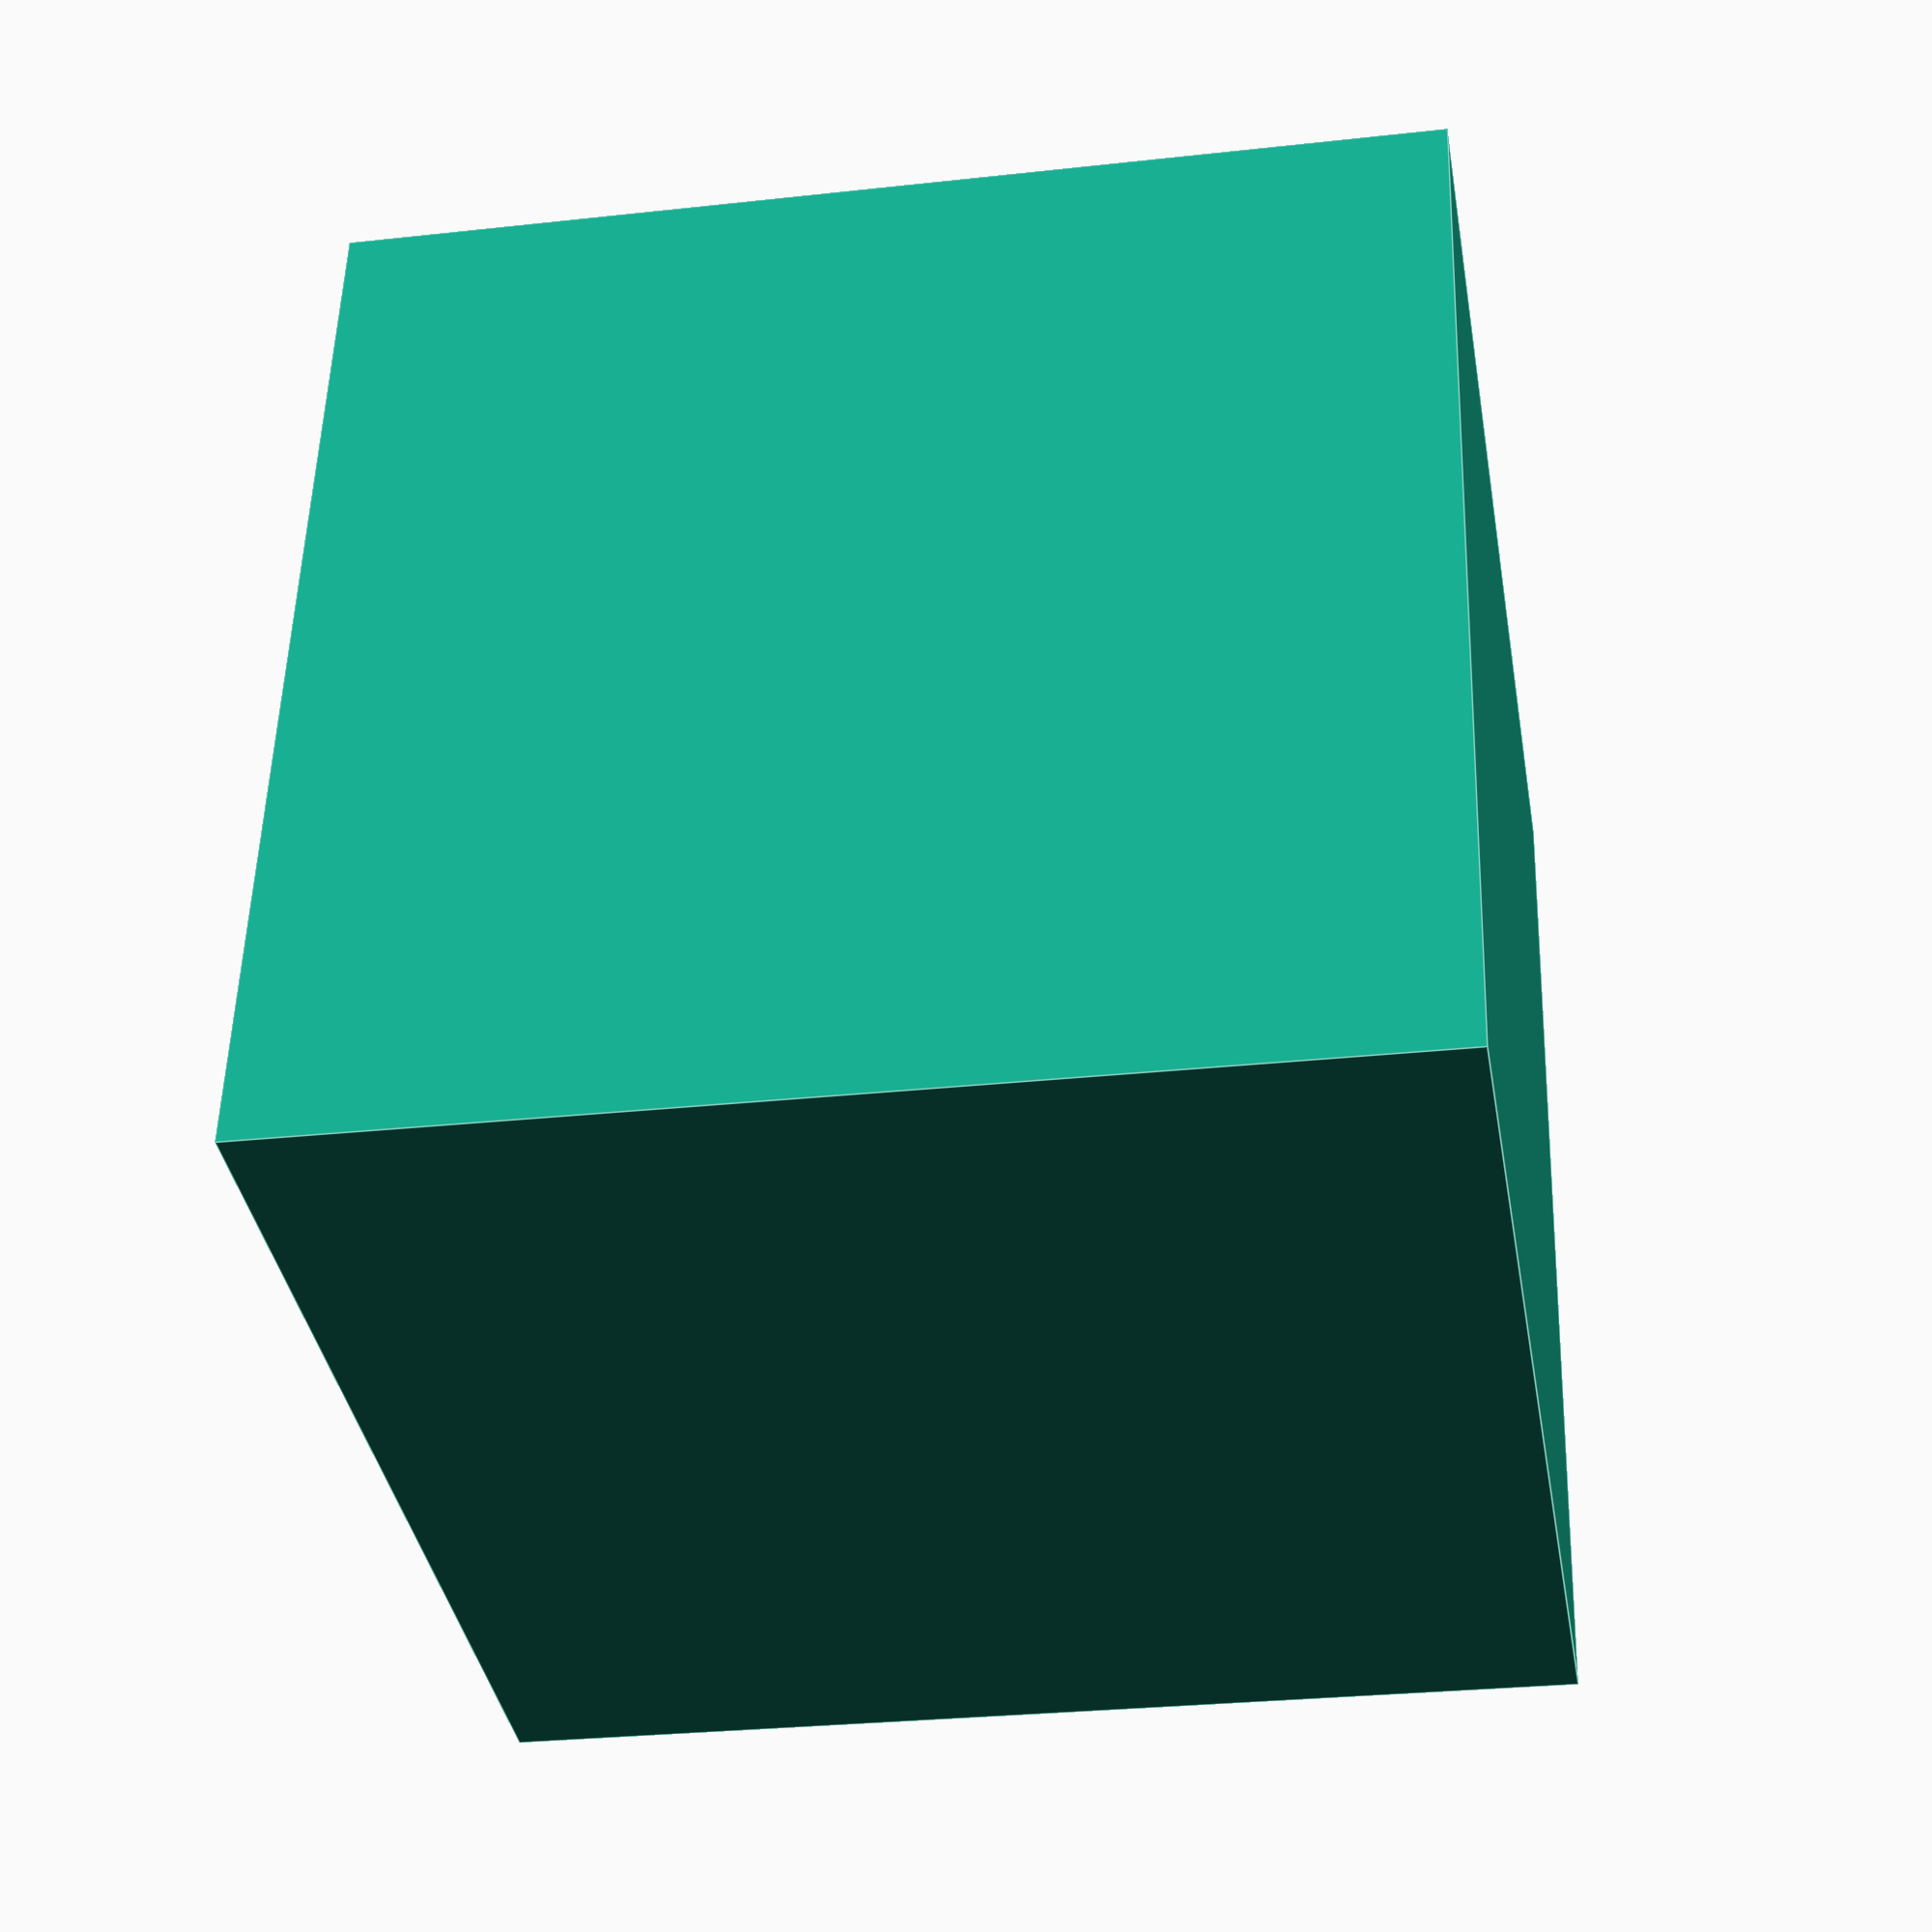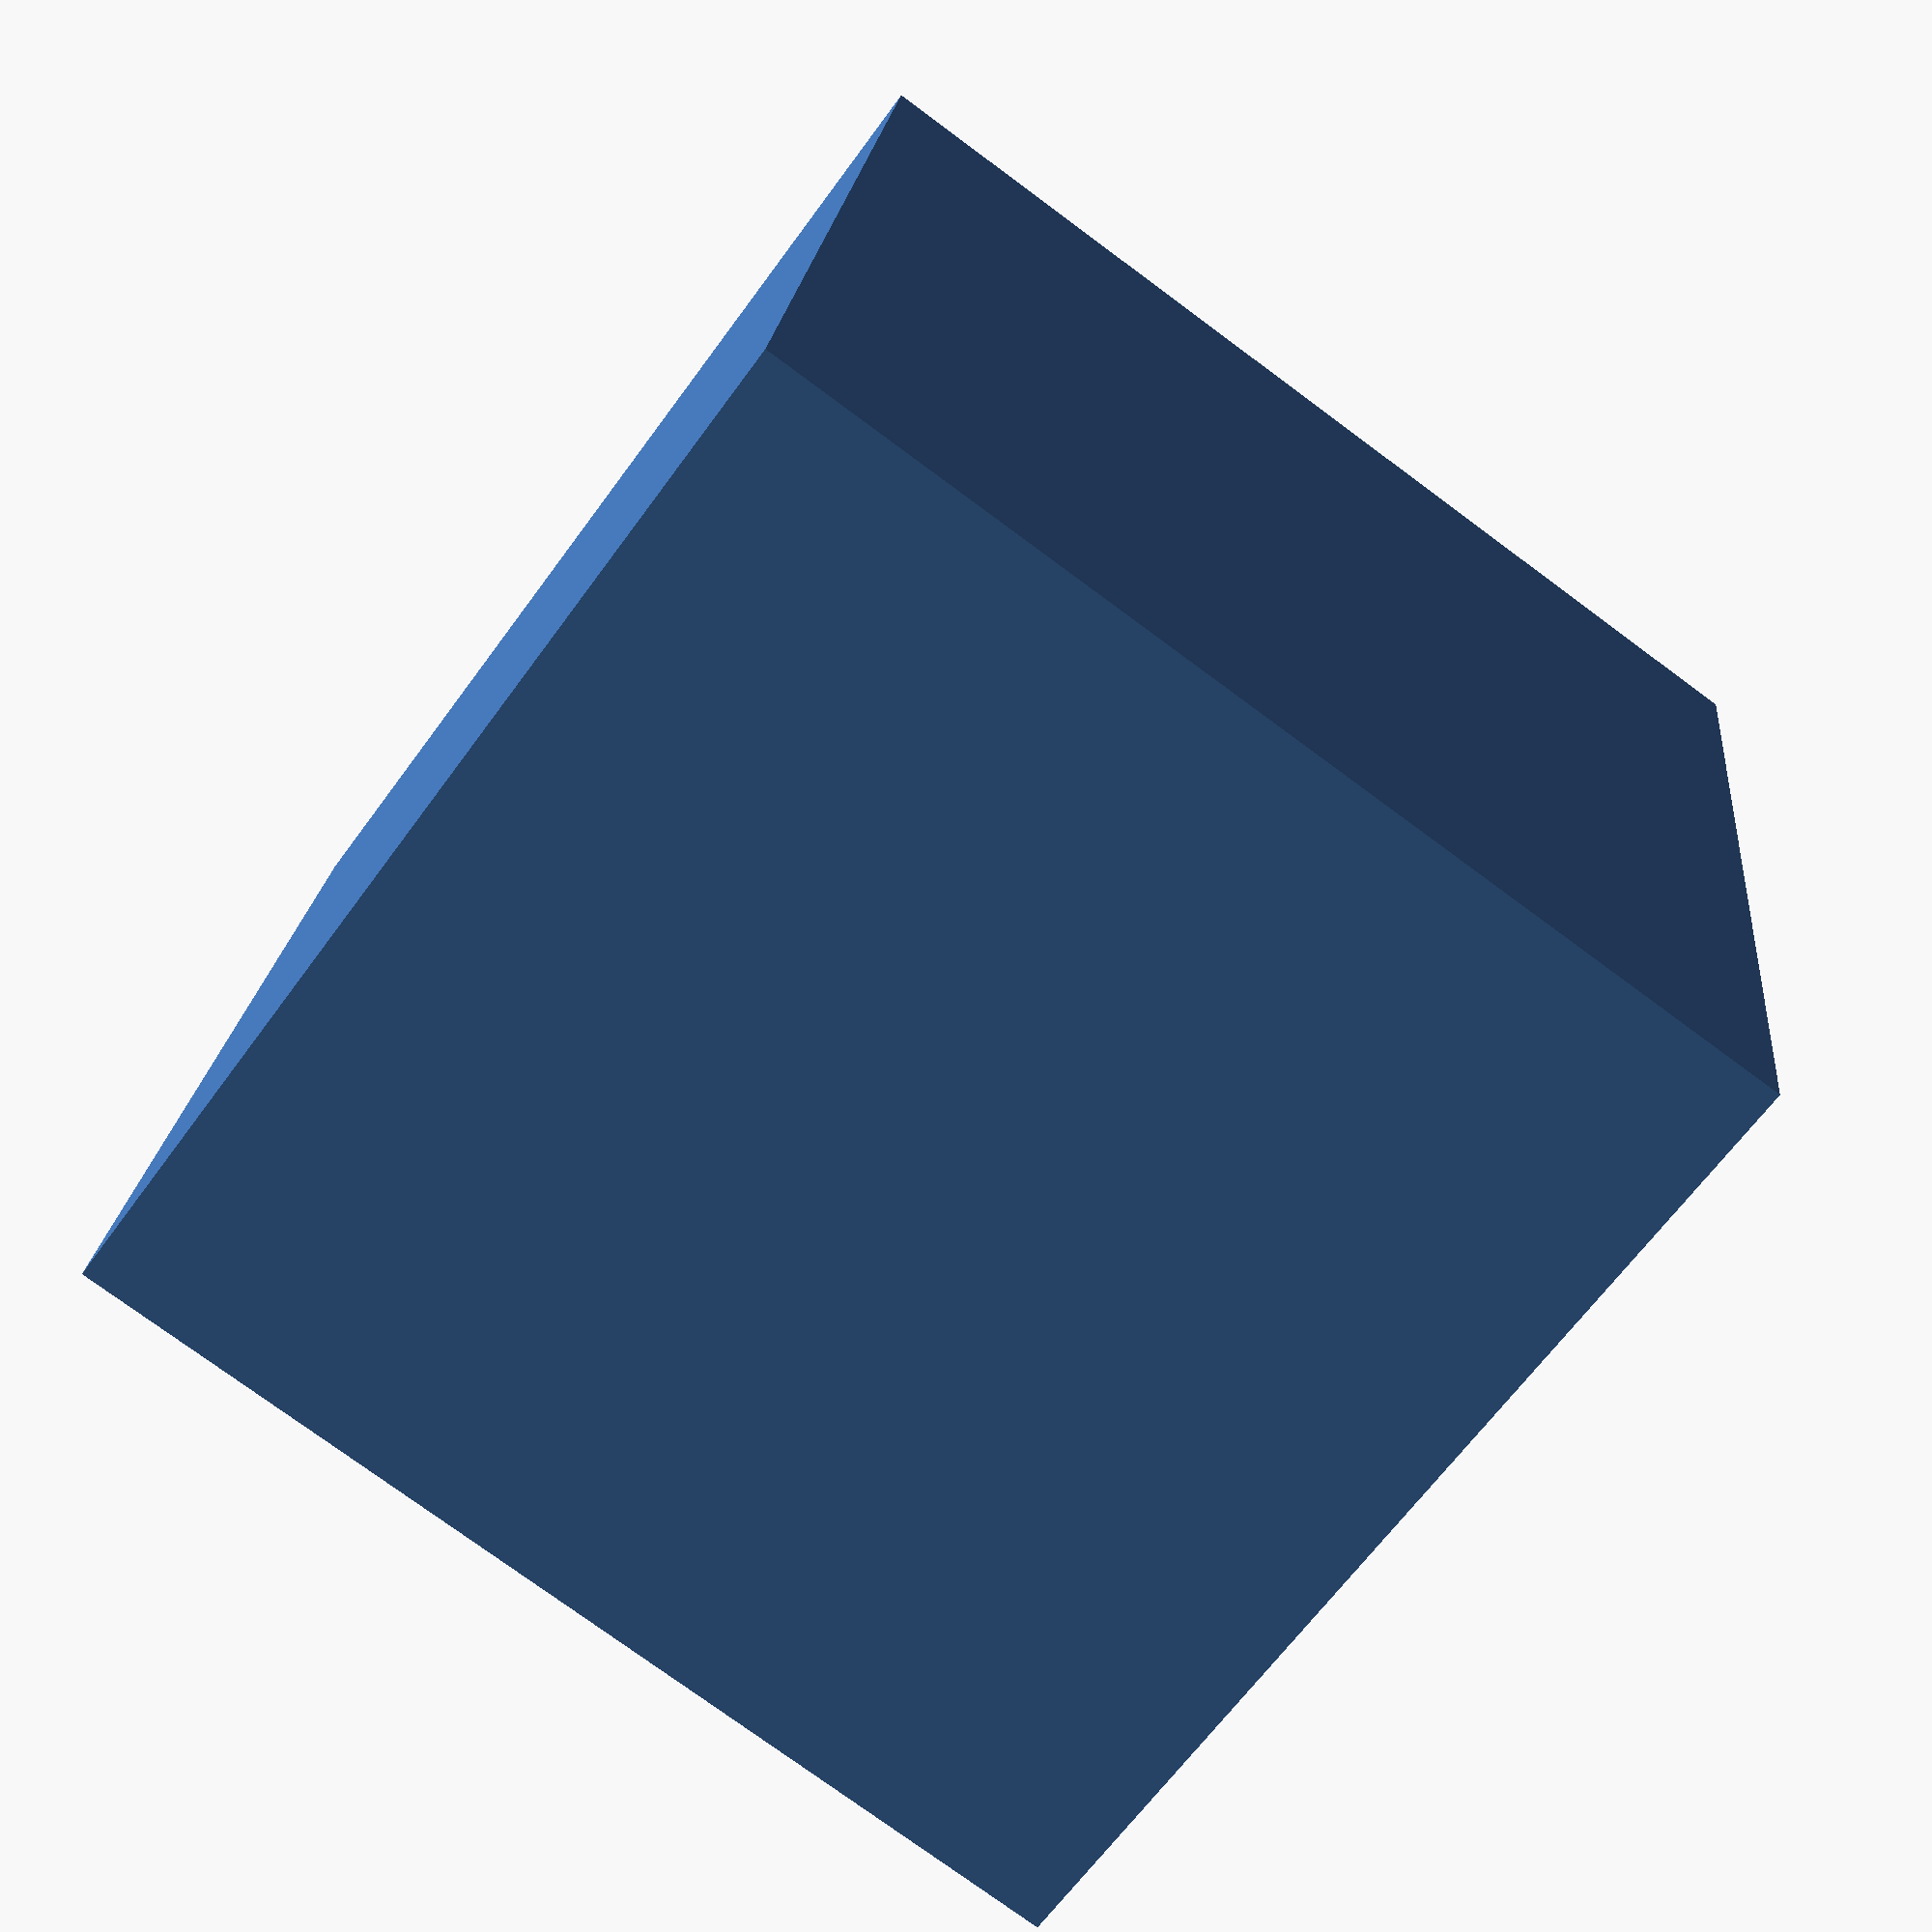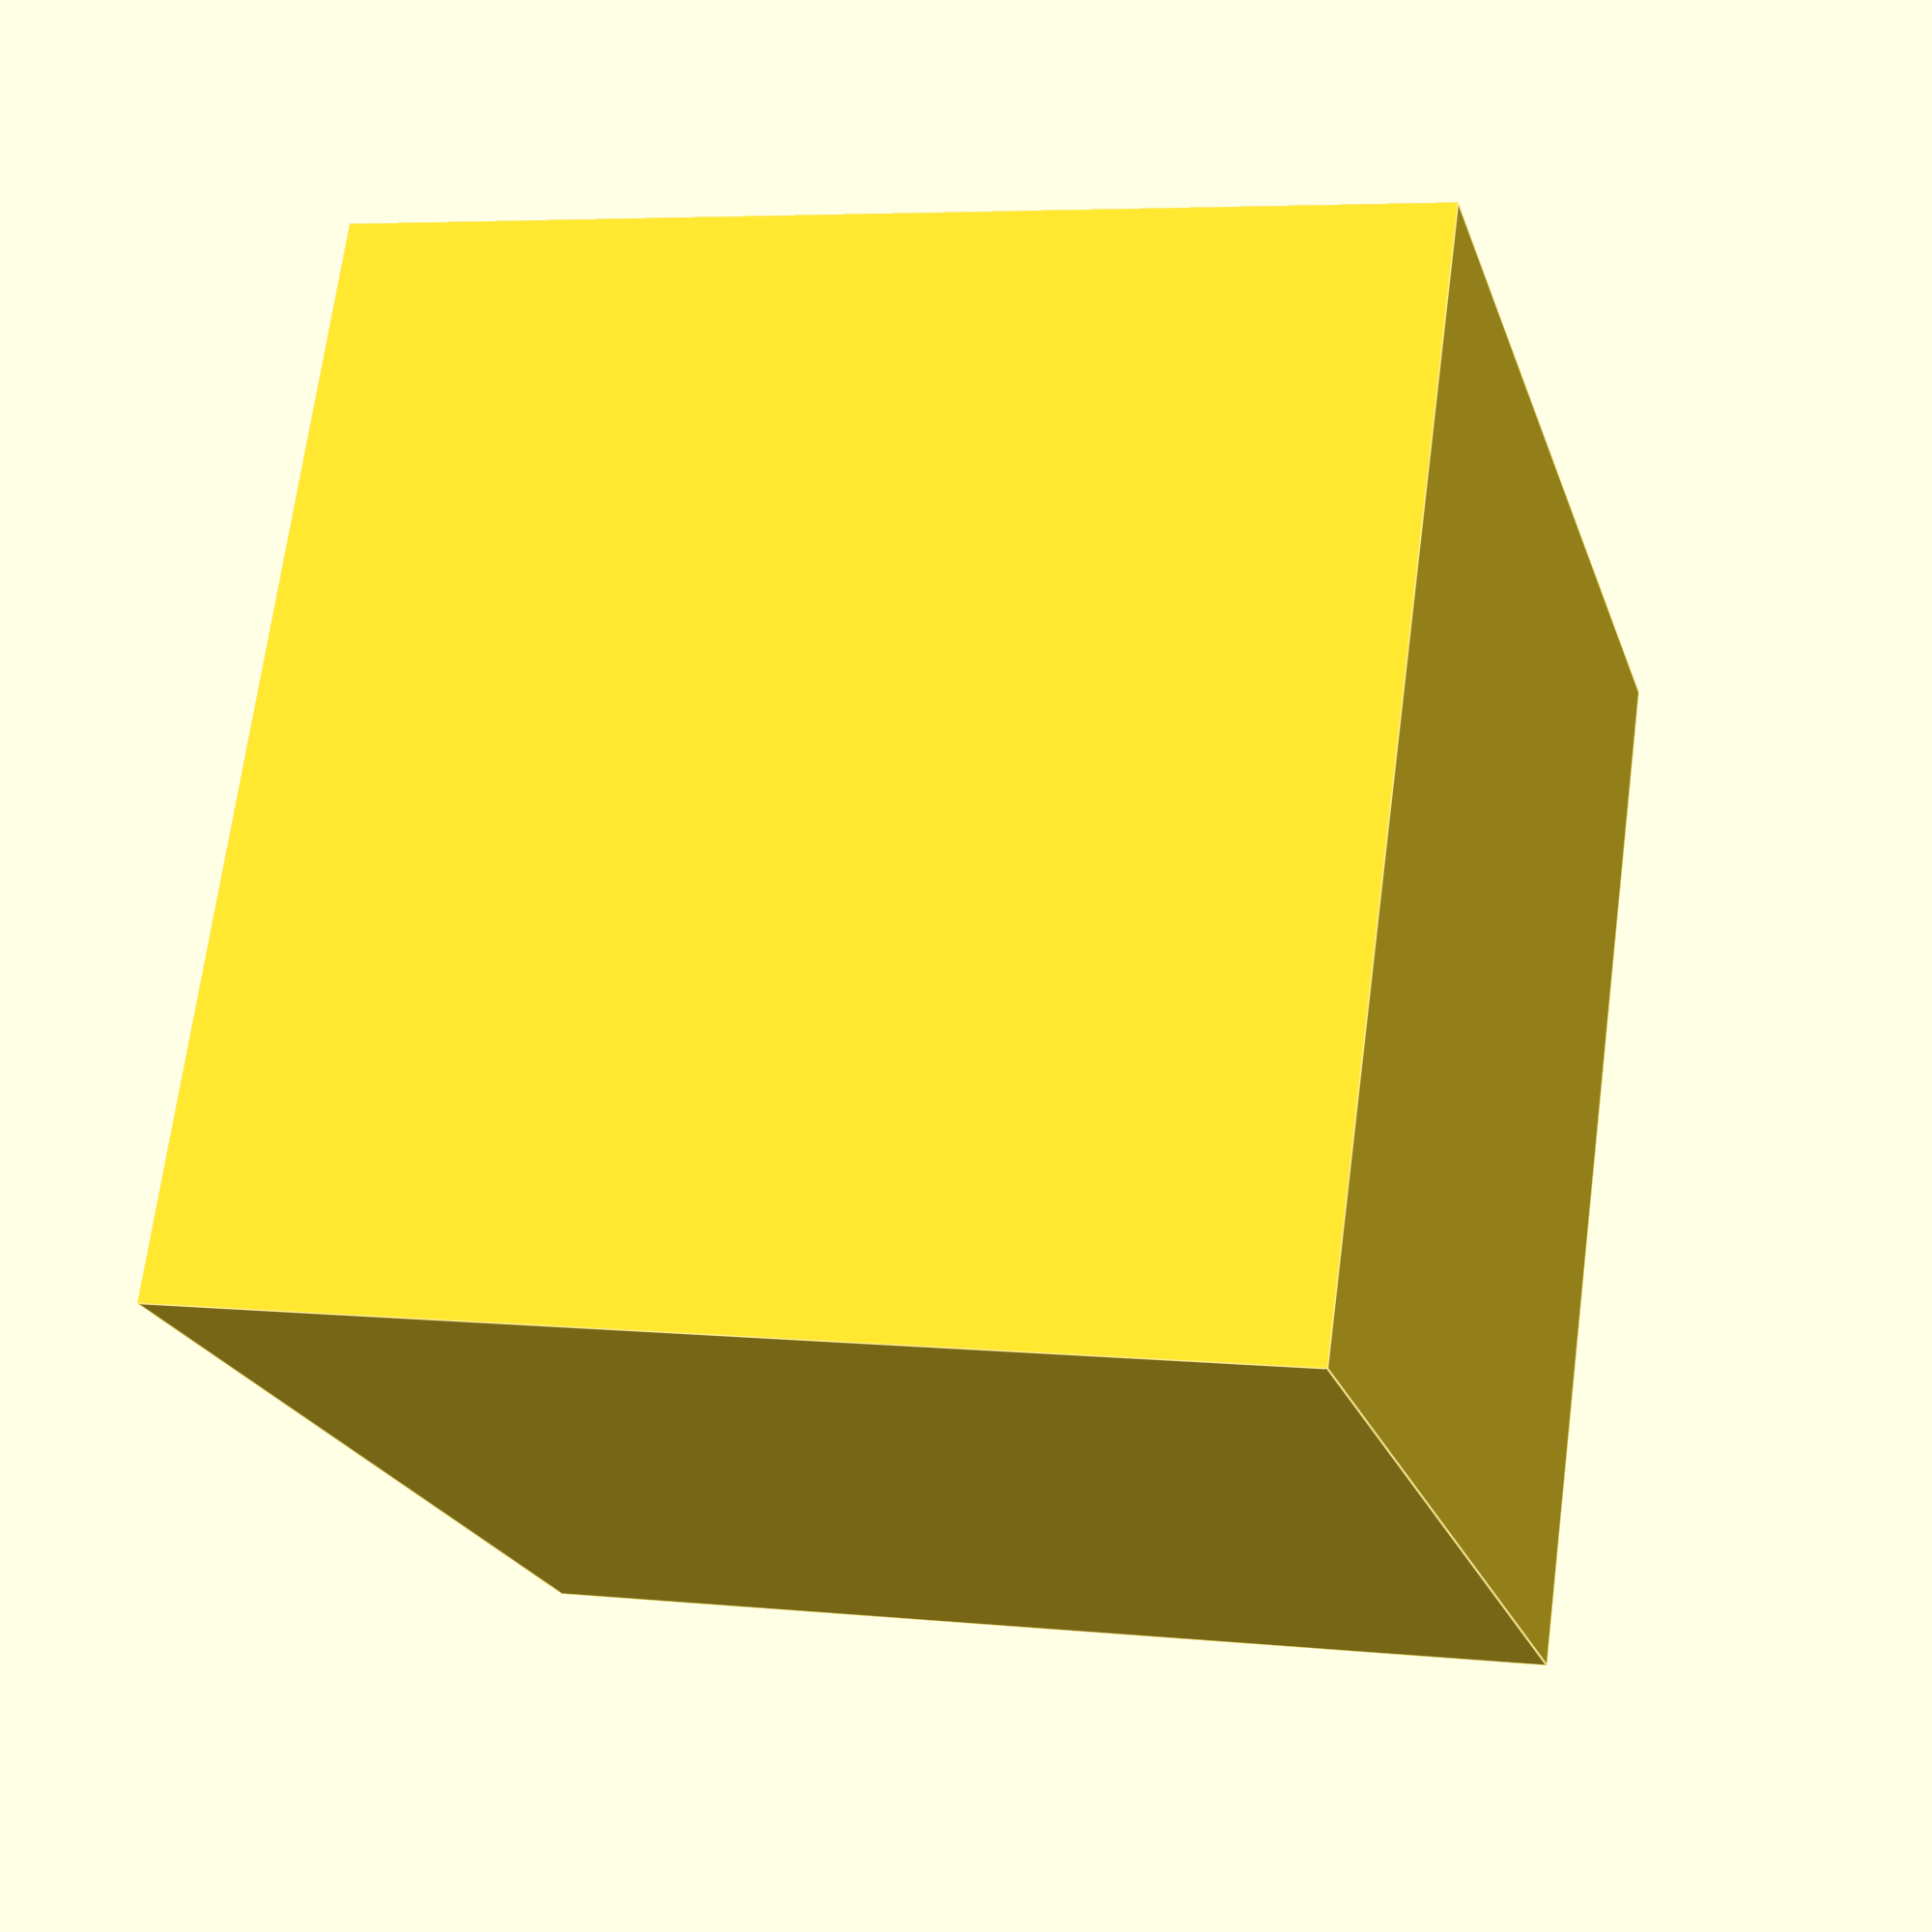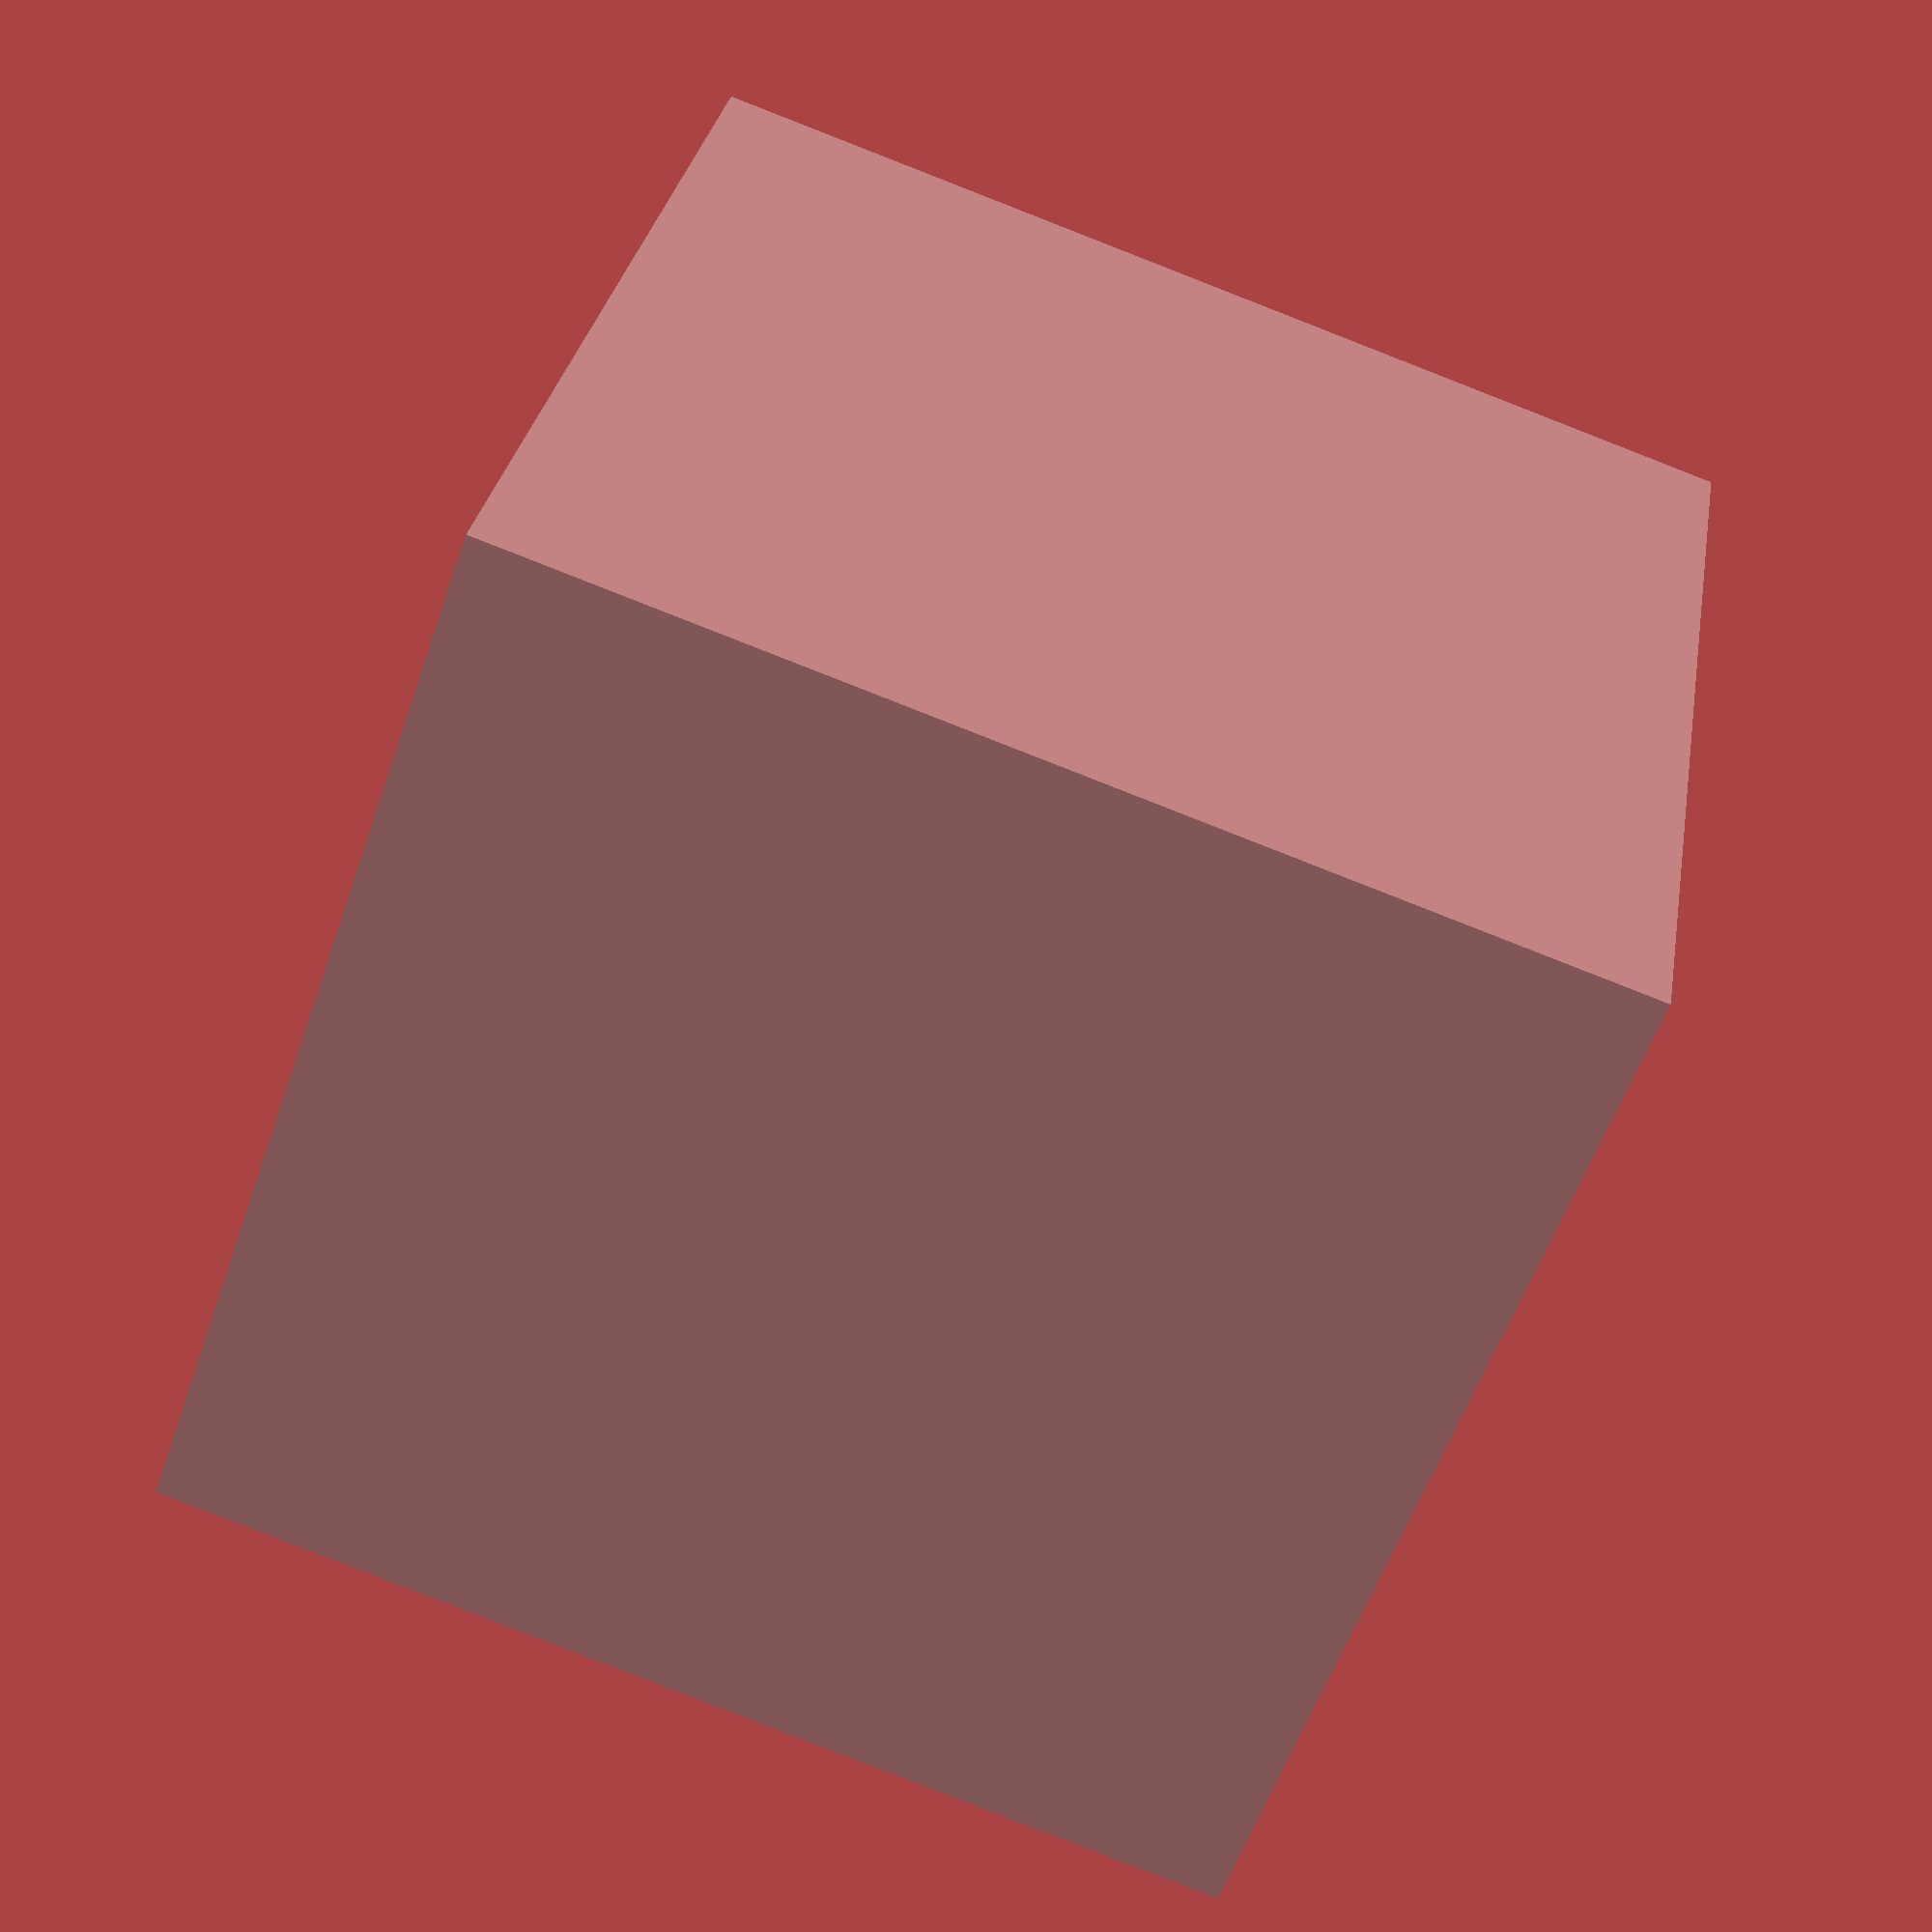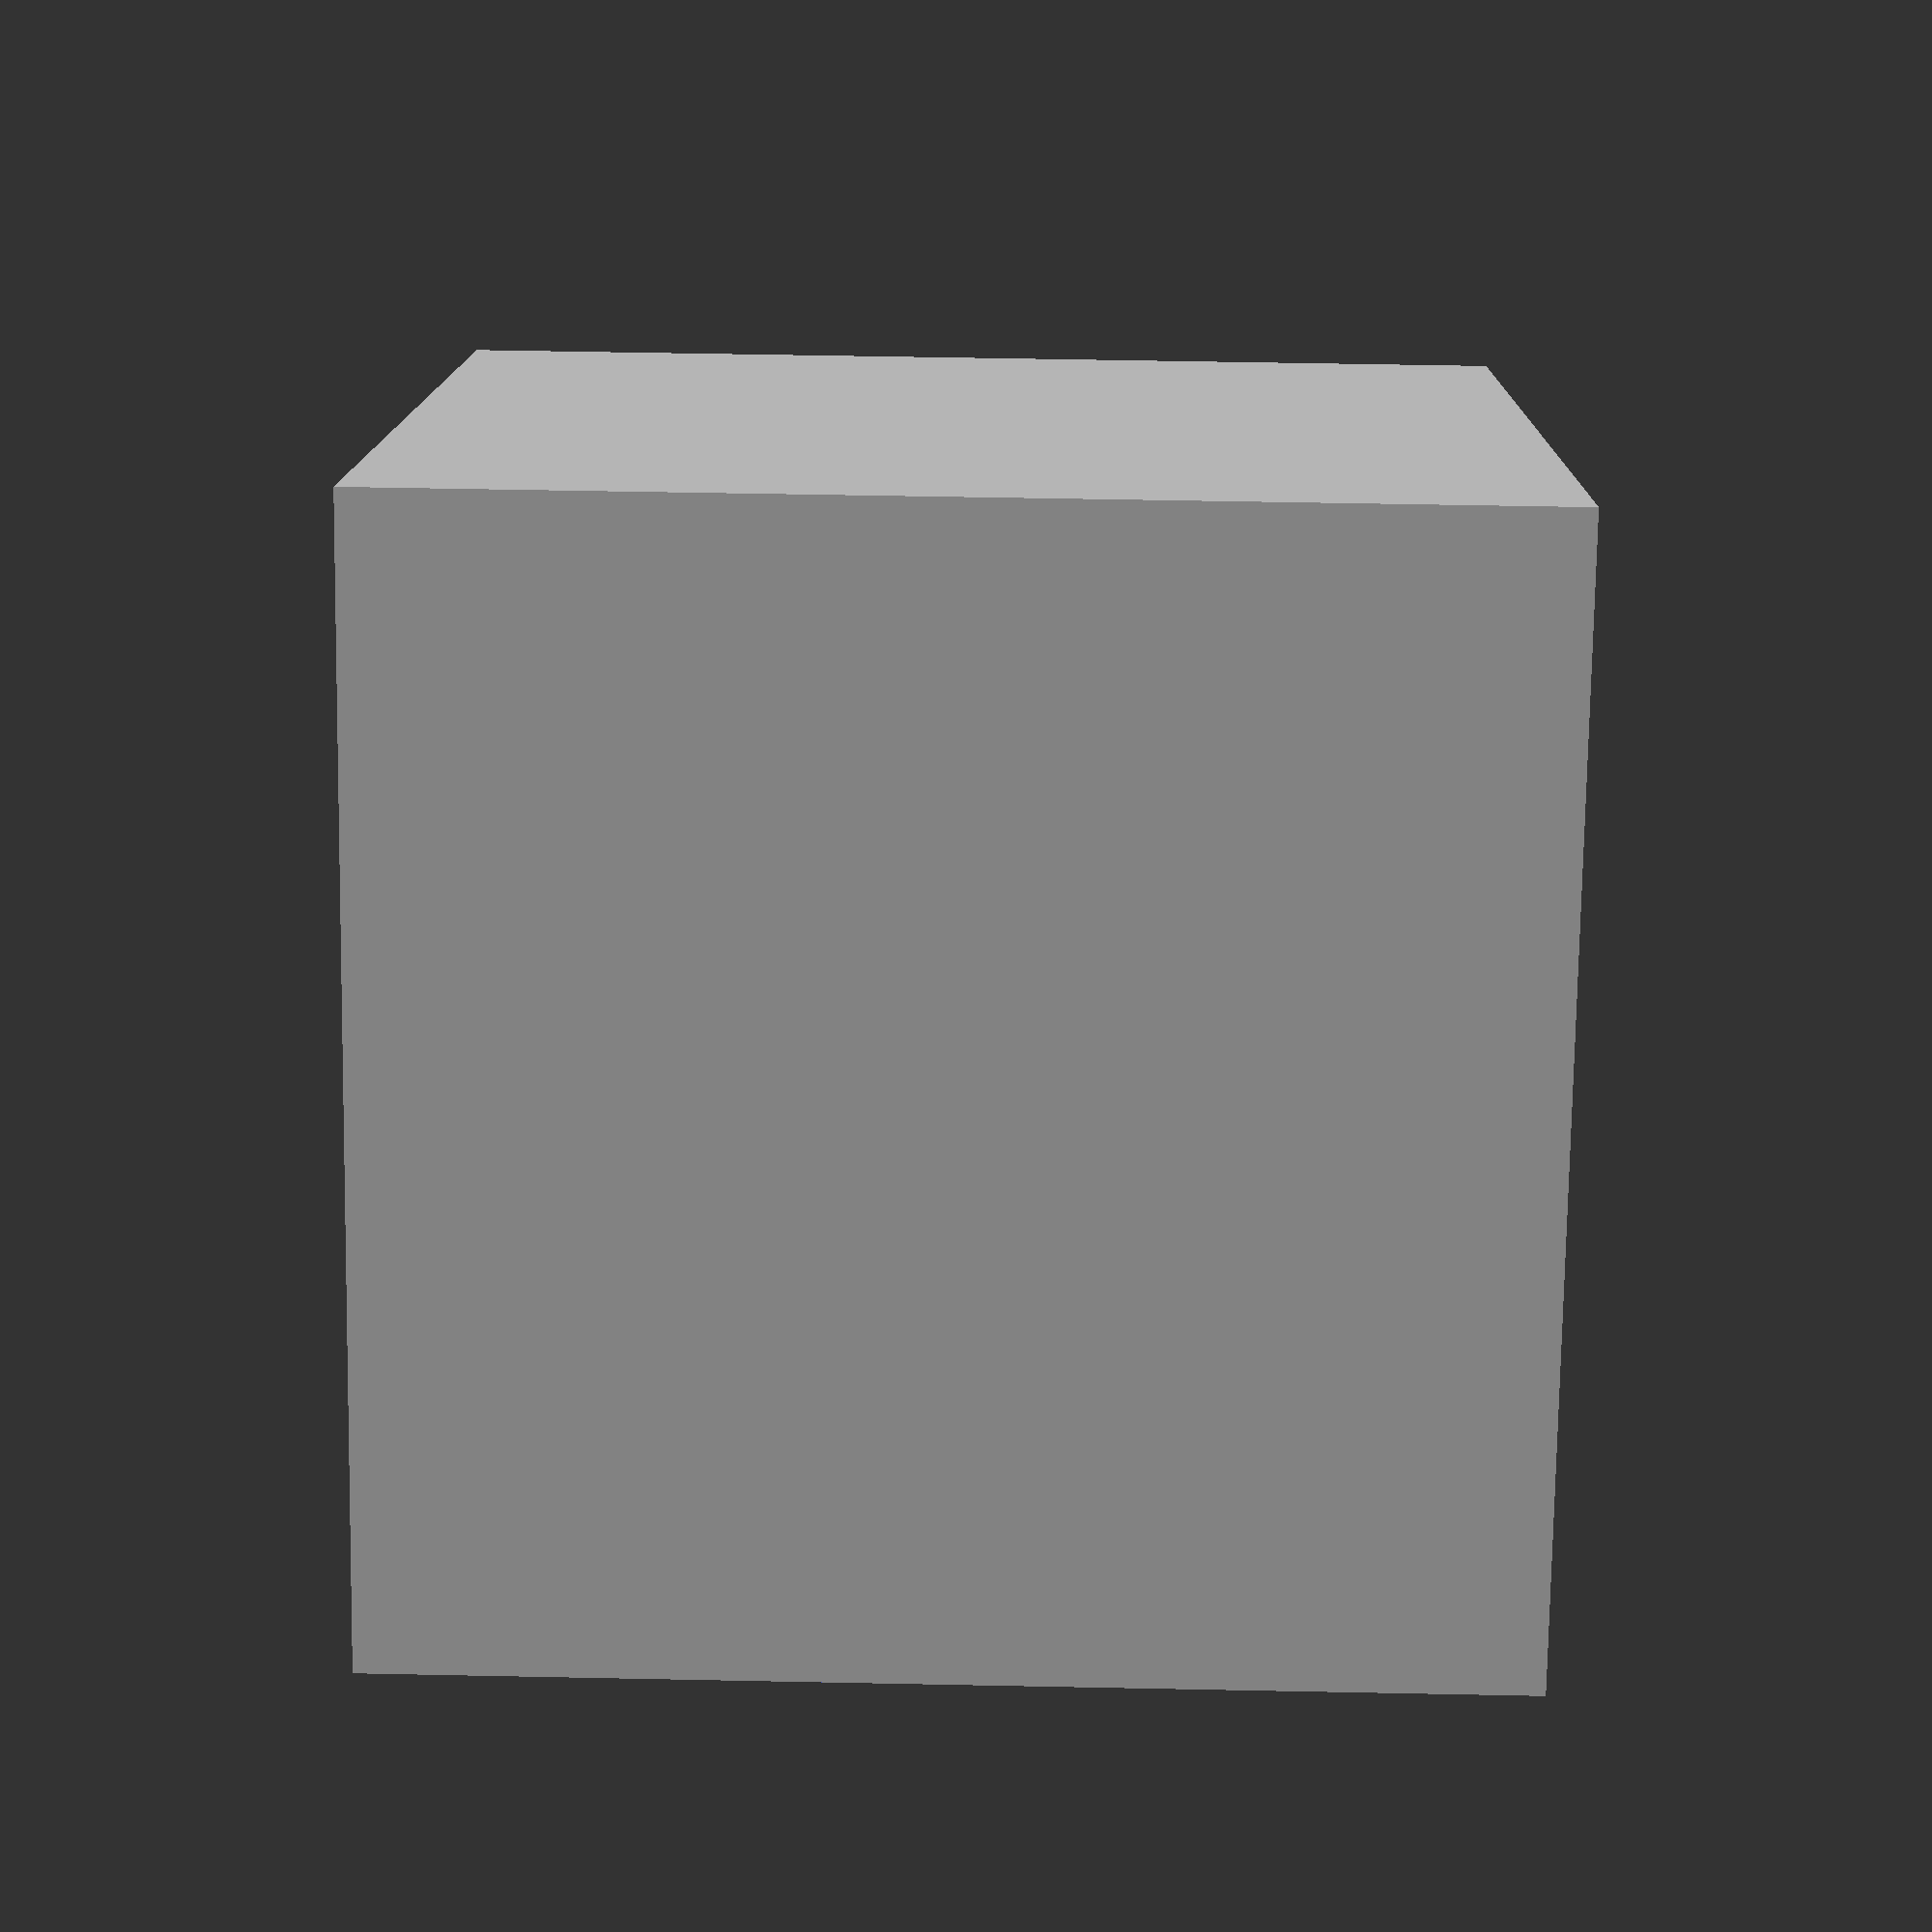
<openscad>
// Number 1 in OpenSCAD

difference() {
  cube([10, 10, 10]);
  translate([0,0,0]) cube([10,10,10]);
}
</openscad>
<views>
elev=207.2 azim=170.0 roll=80.2 proj=p view=edges
elev=75.9 azim=261.1 roll=233.5 proj=p view=solid
elev=289.4 azim=286.0 roll=187.6 proj=p view=edges
elev=265.2 azim=243.4 roll=291.3 proj=p view=wireframe
elev=303.9 azim=47.3 roll=91.2 proj=p view=solid
</views>
